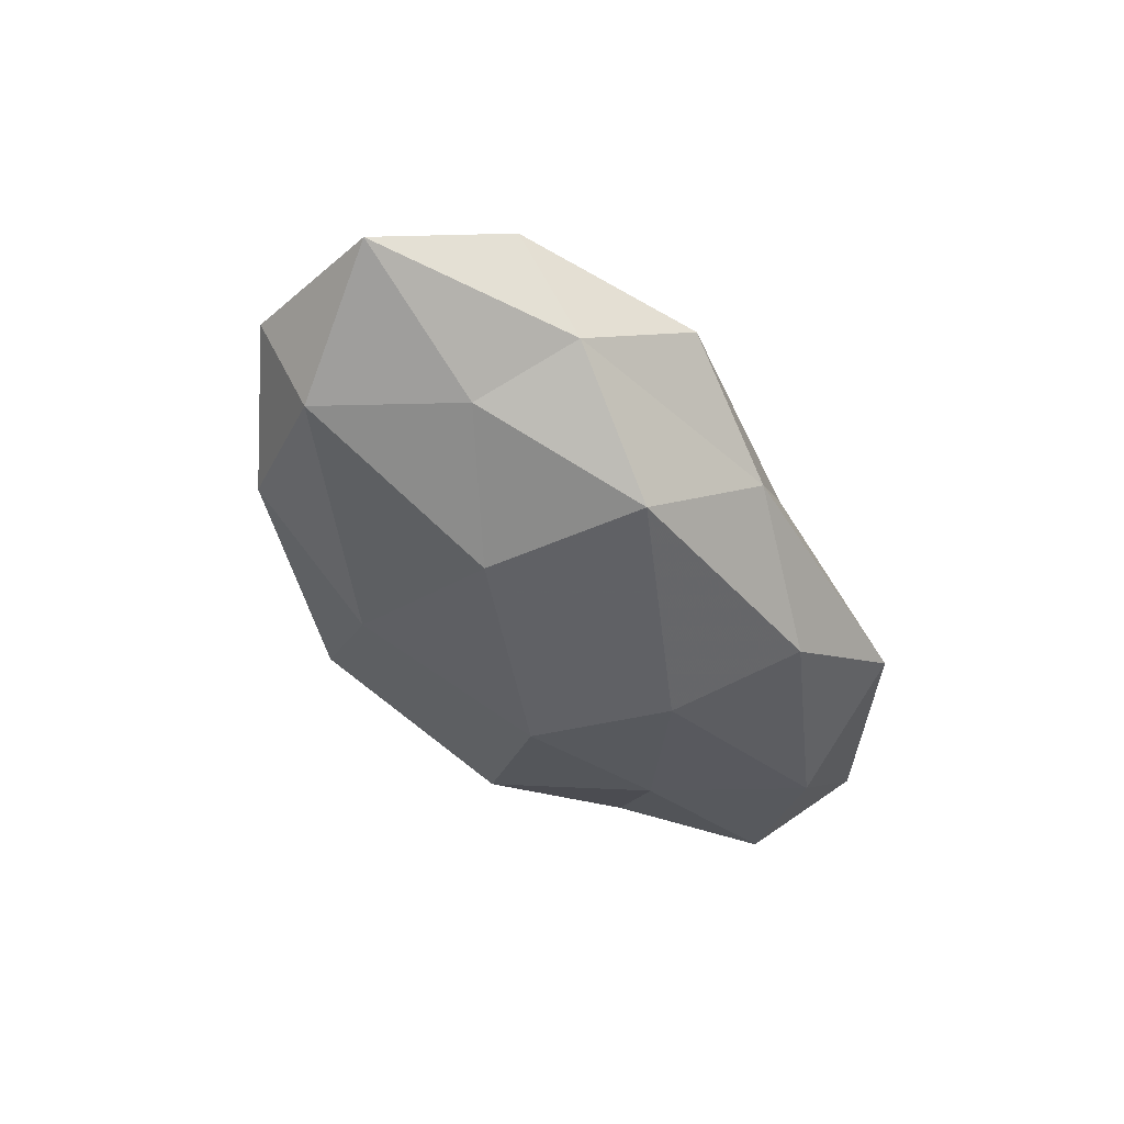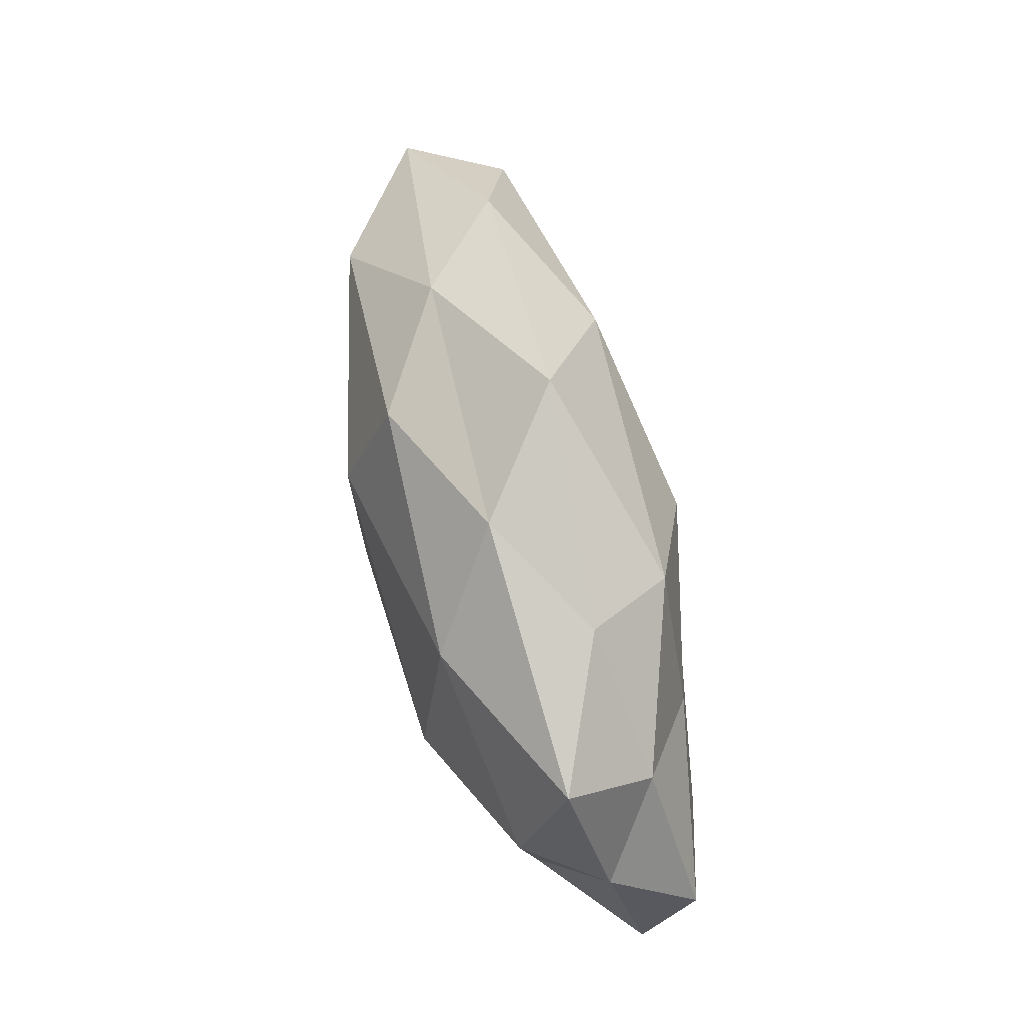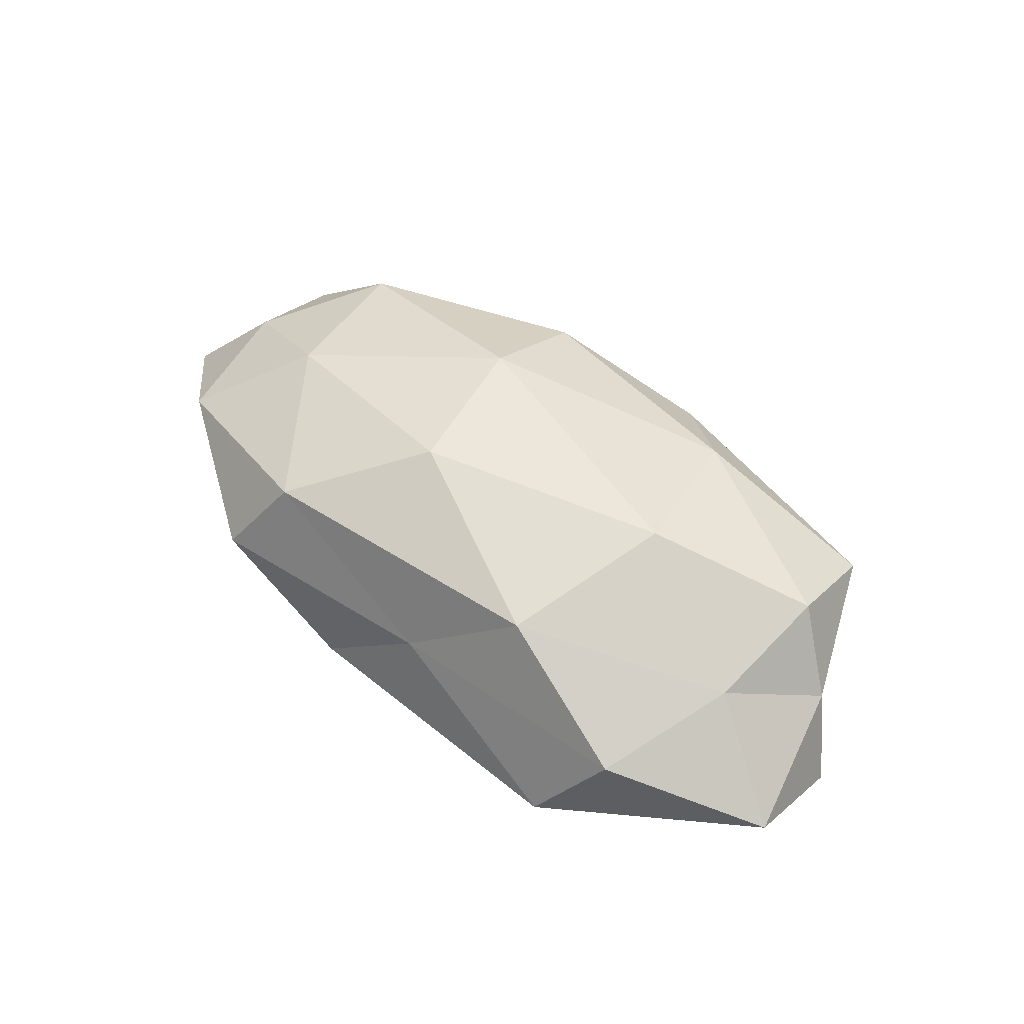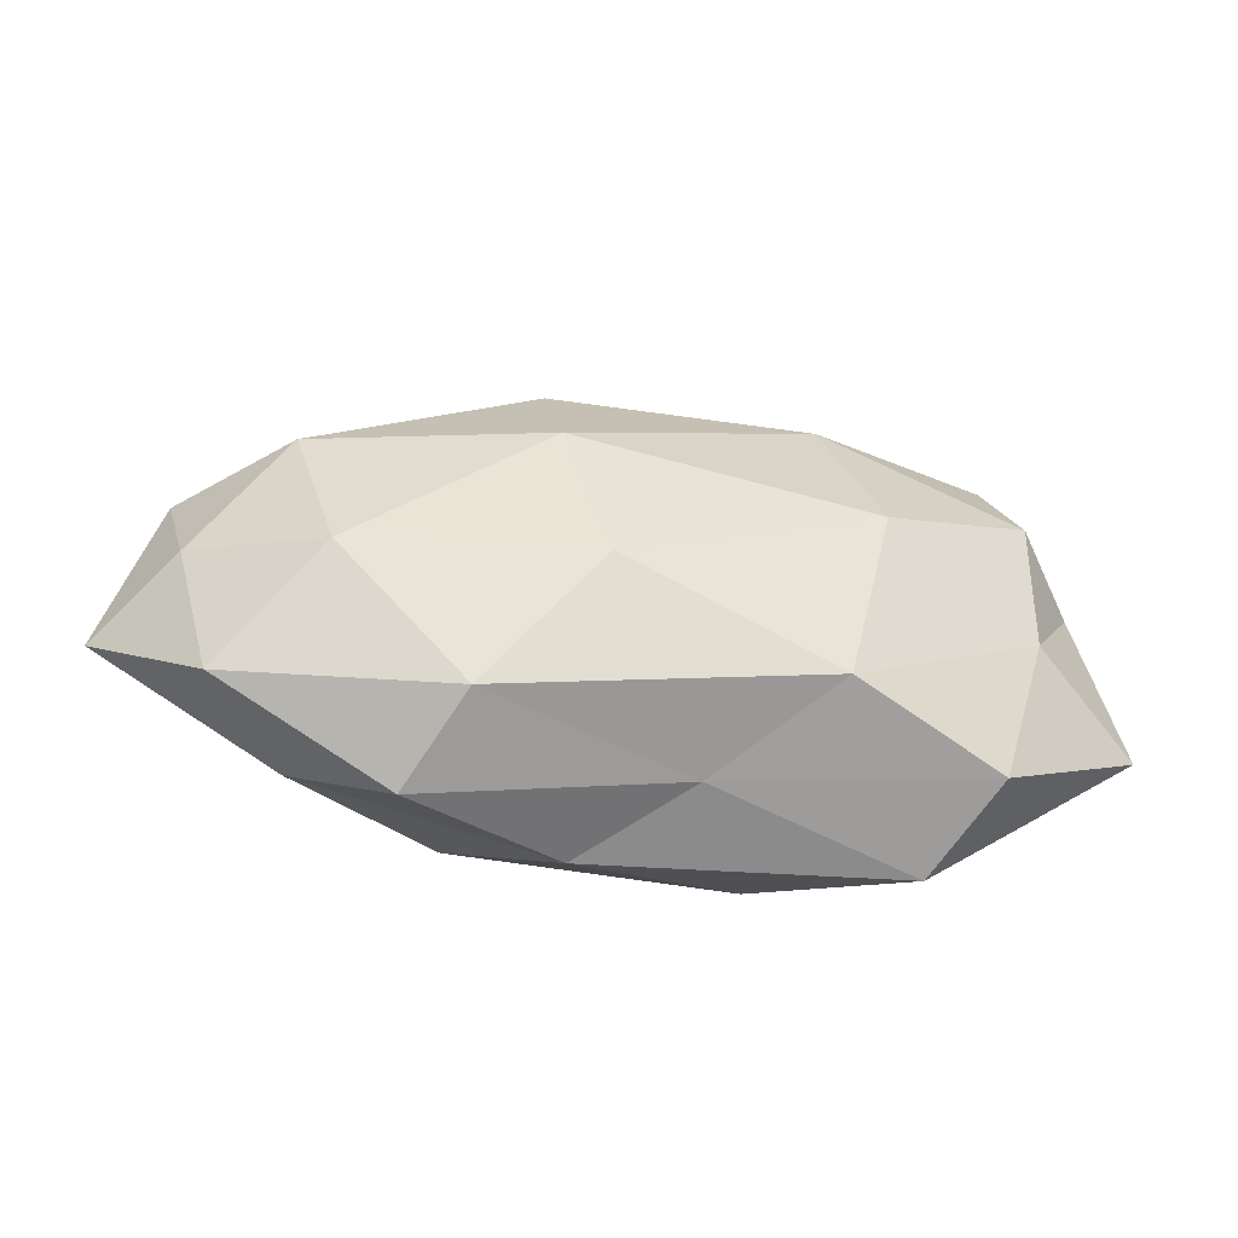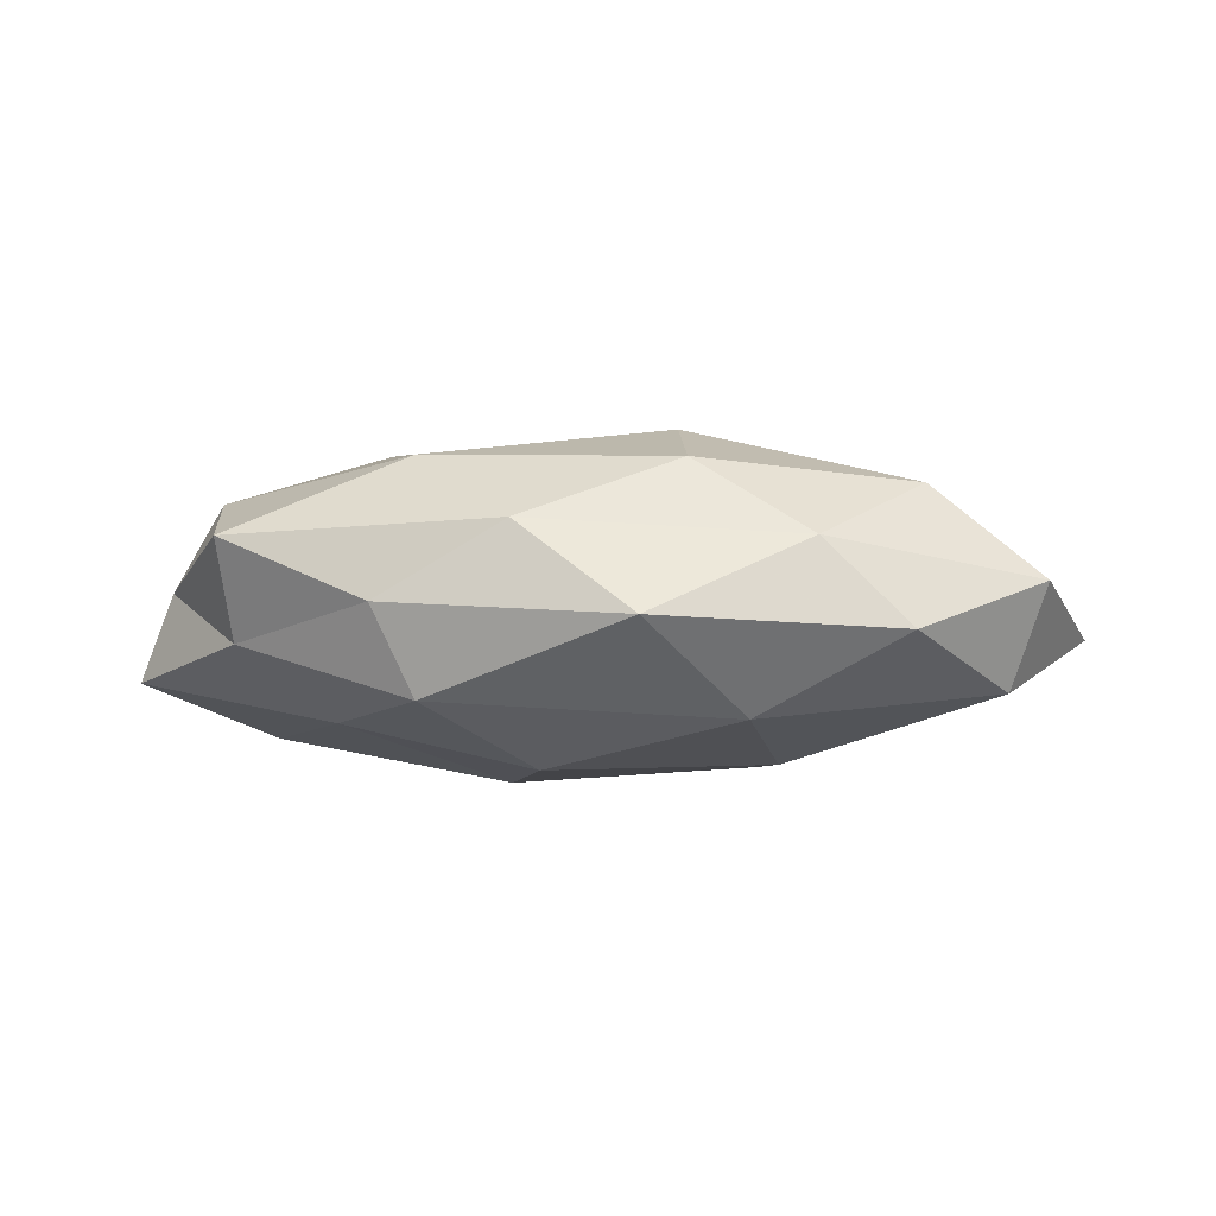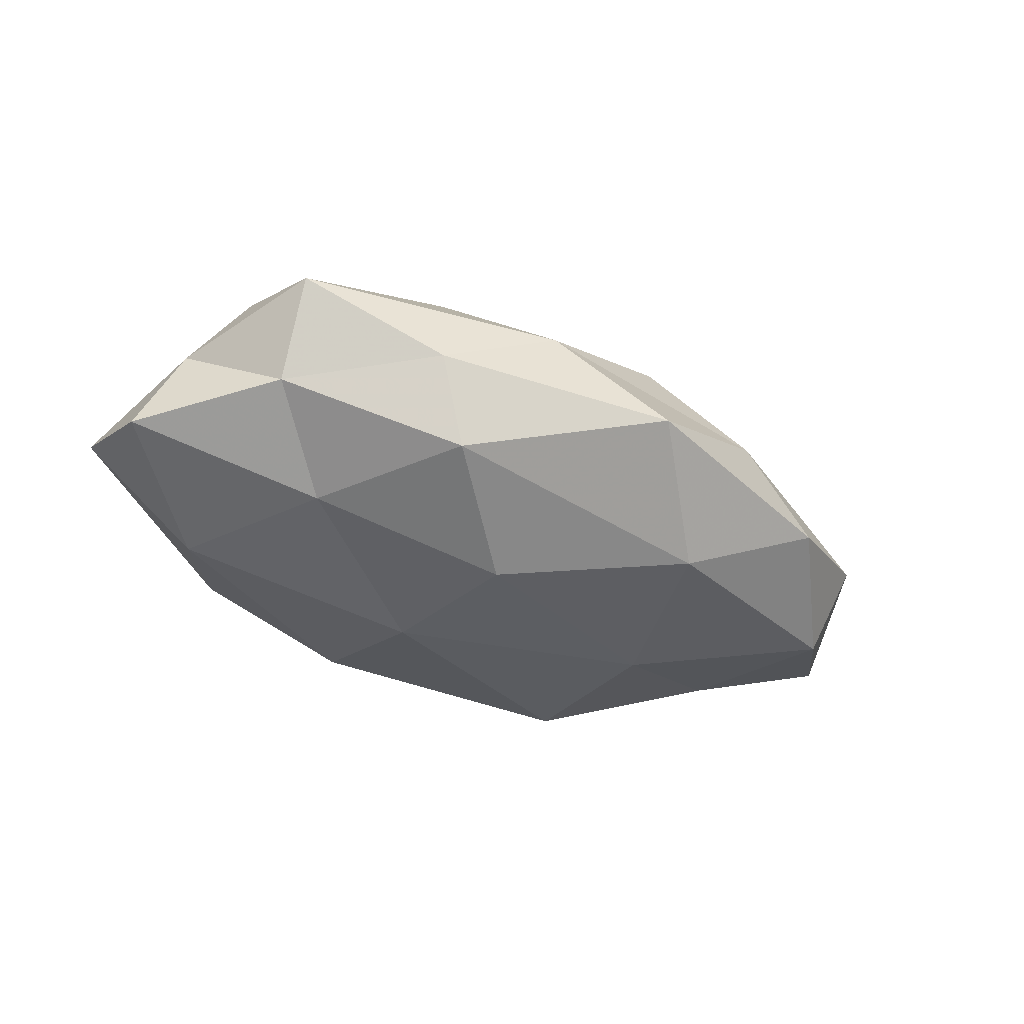
<metadata>
{"format":"obj","ext":"obj","renderer":"f3d","projection":"perspective","resolution":1024,"background":"white","views":[{"elev":-44.5,"azim":-59.0,"up":"+Z"},{"elev":73.4,"azim":74.6,"up":"+Y"},{"elev":50.8,"azim":44.4,"up":"+Z"},{"elev":-47.7,"azim":-7.6,"up":"+Y"},{"elev":-9.8,"azim":-176.0,"up":"+Z"},{"elev":-40.4,"azim":151.4,"up":"+Z"}]}
</metadata>
<code>
v 0.05171 0.002958 -0.007938
v -0.02261 -0.02872 0.002728
v 0.0065 -0.02446 0.003891
v 0.005576 0.009997 -0.01881
v 0.01038 -0.006487 -0.01857
v -0.02444 0.02363 0.003962
v -0.04505 0.007181 -0.01058
v -0.004277 -0.00973 0.01949
v -0.01713 0.01883 -0.01456
v 0.0217 0.02648 -0.002967
v 0.04729 0.006672 0.001666
v -0.02016 0.000174 -0.01738
v 0.04108 -0.005455 0.008758
v -0.03134 -0.006373 0.01459
v 0.01721 0.02298 -0.01283
v 0.01824 0.01879 0.01427
v 0.03675 -0.02151 0.005326
v -0.03643 -0.008449 -0.01076
v 0.0195 -0.0187 0.0146
v -0.03394 -0.02037 -0.004967
v 0.02846 0.006326 -0.01307
v 0.04099 0.01006 0.01102
v -0.005548 -0.02764 -0.005988
v 0.0238 0.0007601 0.01846
v 0.05305 -0.01078 -0.001732
v 0.03876 0.02319 0.004833
v -0.04226 -0.01758 0.005905
v 0.03859 -0.01077 -0.01275
v 0.007052 0.02804 0.005322
v -0.04656 -0.001877 0.006843
v -0.01768 -0.01899 -0.01571
v -0.05541 -0.007068 -0.002637
v -0.03641 0.0115 0.012
v 0.0133 -0.02226 -0.01426
v -0.009439 0.007888 0.01931
v 0.03012 -0.02645 -0.005209
v -0.006385 0.03194 -0.005556
v -0.03438 0.02196 -0.005774
v 0.03799 0.01603 -0.005623
v -0.01094 0.02183 0.01287
v -0.04934 0.01124 0.00111
v -0.0167 -0.0236 0.01312
f 5 12 4
f 4 12 9
f 12 7 9
f 9 15 4
f 12 18 7
f 3 17 19
f 13 19 17
f 5 4 21
f 21 4 15
f 13 11 22
f 23 3 2
f 23 2 20
f 24 8 19
f 24 19 13
f 22 24 13
f 16 24 22
f 25 1 11
f 25 11 13
f 17 25 13
f 26 22 11
f 16 22 26
f 20 2 27
f 28 21 1
f 5 21 28
f 28 1 25
f 29 26 10
f 16 26 29
f 14 30 27
f 31 12 5
f 31 18 12
f 31 20 18
f 23 20 31
f 32 7 18
f 18 20 32
f 20 27 32
f 32 27 30
f 33 30 14
f 34 5 28
f 34 31 5
f 34 23 31
f 35 14 8
f 35 8 24
f 35 24 16
f 33 14 35
f 36 17 3
f 36 3 23
f 36 25 17
f 28 25 36
f 34 36 23
f 34 28 36
f 37 15 9
f 37 10 15
f 29 37 6
f 29 10 37
f 9 7 38
f 6 37 38
f 38 37 9
f 39 11 1
f 39 15 10
f 1 21 39
f 21 15 39
f 10 26 39
f 26 11 39
f 40 29 6
f 40 16 29
f 40 6 33
f 40 35 16
f 40 33 35
f 41 7 32
f 30 41 32
f 6 41 33
f 33 41 30
f 6 38 41
f 41 38 7
f 2 3 42
f 8 14 42
f 3 19 42
f 42 19 8
f 42 27 2
f 14 27 42

</code>
